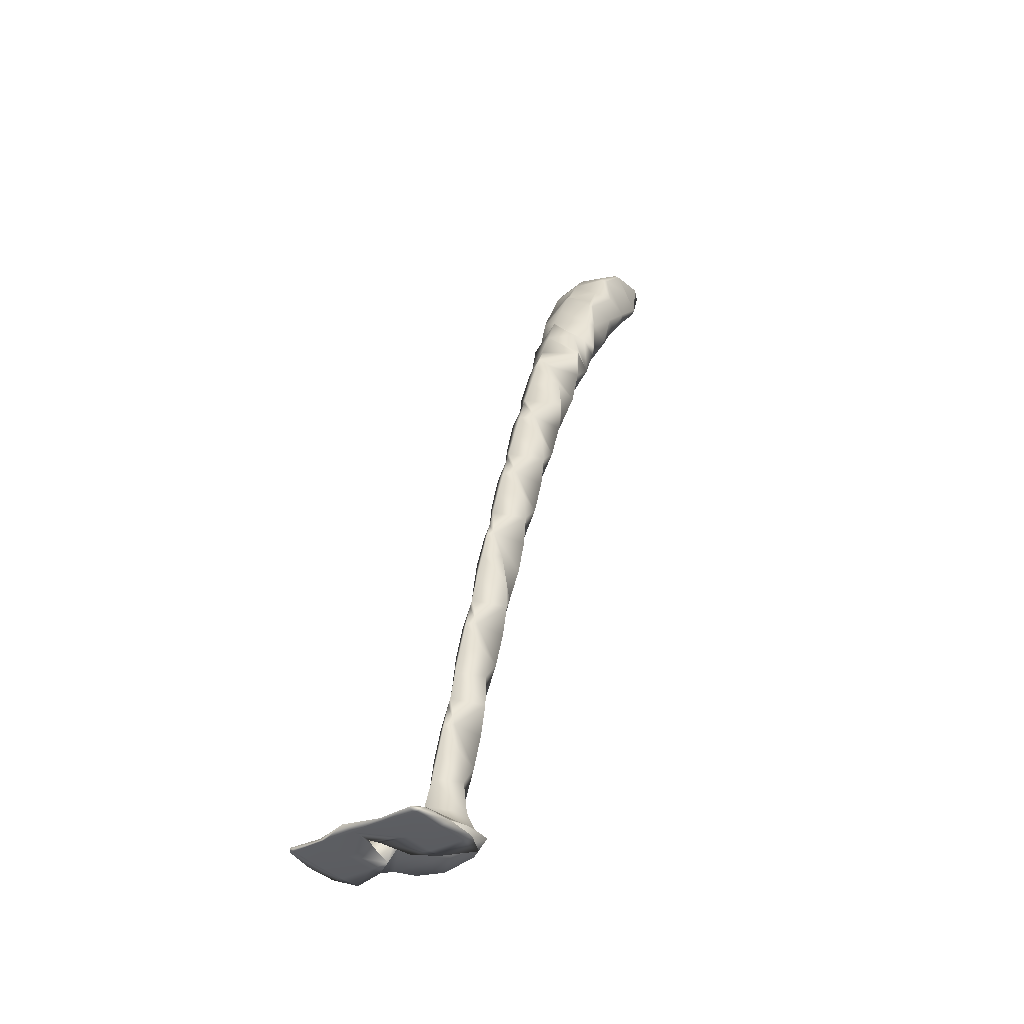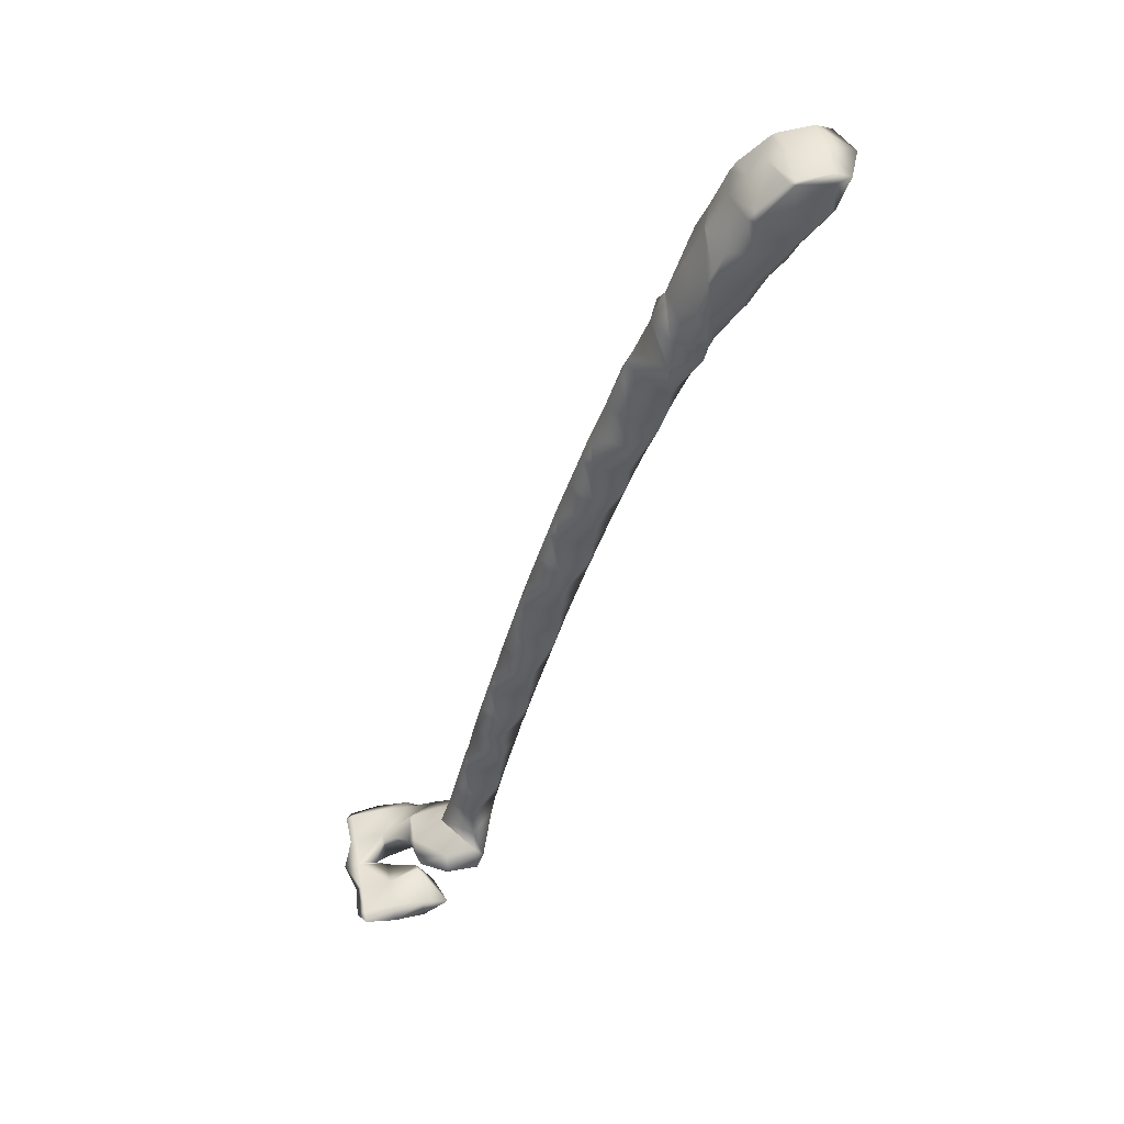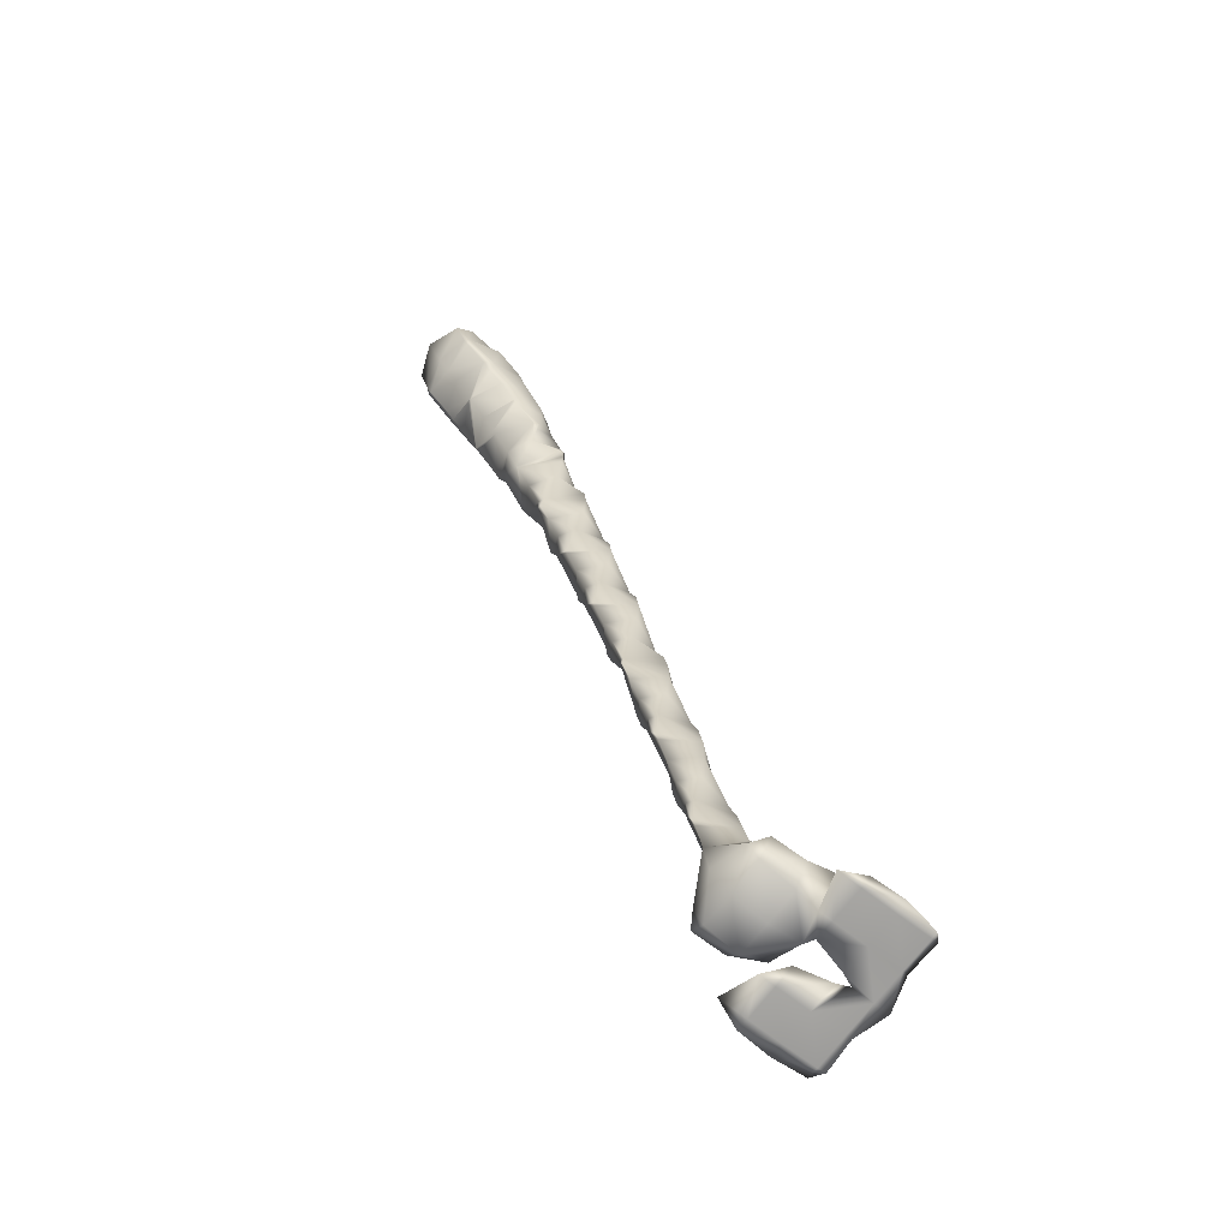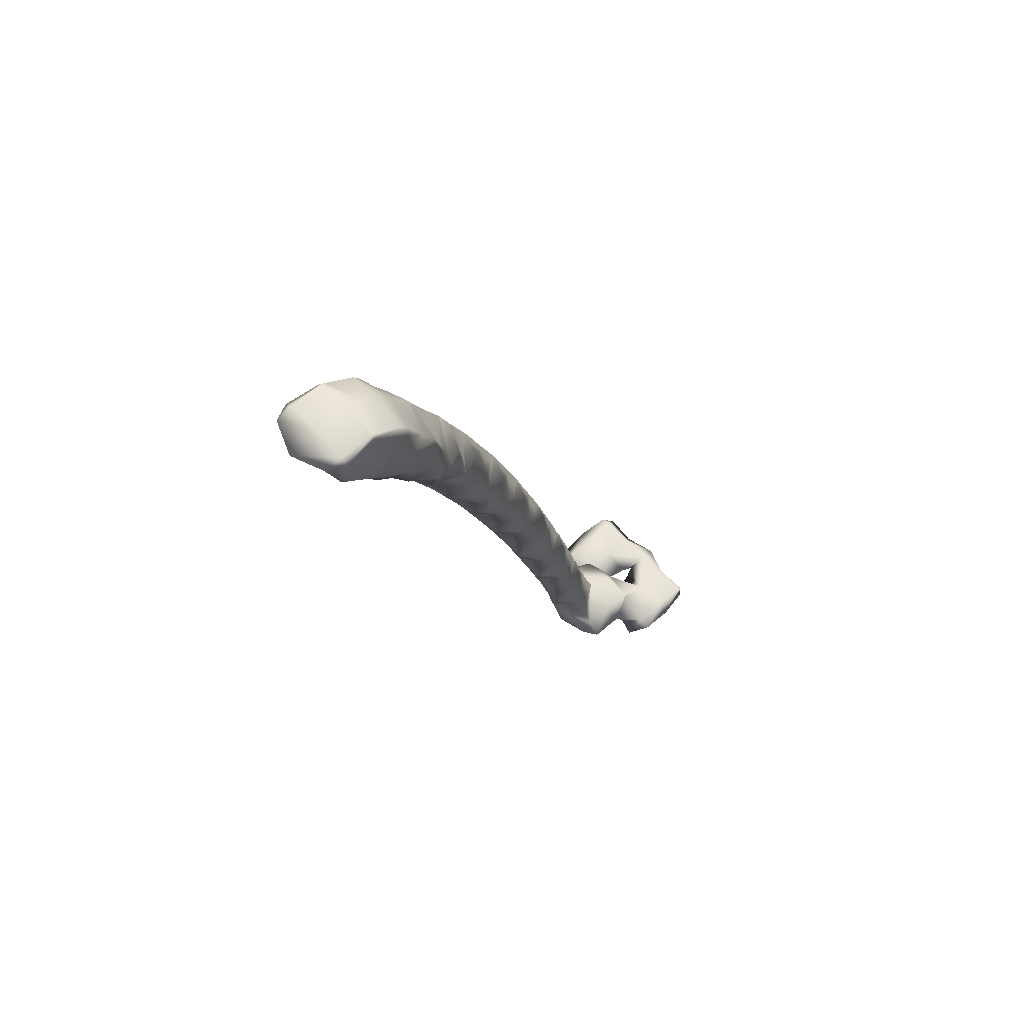
<metadata>
{"format":"obj","ext":"obj","renderer":"f3d","projection":"perspective","resolution":1024,"background":"white","views":[{"elev":-36.0,"azim":124.9,"up":"+Z"},{"elev":48.7,"azim":170.0,"up":"+Z"},{"elev":-72.2,"azim":-37.4,"up":"+Z"},{"elev":64.7,"azim":-42.5,"up":"+Z"}]}
</metadata>
<code>
v 1.639 2.325 2.55
v 1.65 2.315 2.55
v 1.65 2.325 2.535
v 1.614 2.325 2.625
v 1.65 2.309 2.625
v 1.65 2.325 2.639
v 1.622 2.4 2.55
v 1.65 2.4 2.511
v 1.584 2.4 2.625
v 1.65 2.4 2.651
v 1.639 2.475 2.55
v 1.65 2.475 2.535
v 1.613 2.475 2.625
v 1.65 2.475 2.639
v 1.65 2.485 2.55
v 1.65 2.491 2.625
v 1.703 2.325 2.475
v 1.725 2.311 2.475
v 1.725 2.325 2.439
v 1.725 2.296 2.55
v 1.725 2.319 2.625
v 1.725 2.325 2.63
v 1.723 2.4 2.4
v 1.725 2.392 2.4
v 1.725 2.4 2.397
v 1.678 2.4 2.475
v 1.725 2.4 2.642
v 1.725 2.408 2.4
v 1.703 2.475 2.475
v 1.725 2.475 2.439
v 1.725 2.475 2.63
v 1.725 2.489 2.475
v 1.725 2.504 2.55
v 1.725 2.481 2.625
v 1.76 2.325 2.4
v 1.8 2.31 2.4
v 1.8 2.325 2.329
v 1.8 2.304 2.475
v 1.8 2.313 2.55
v 1.736 2.325 2.625
v 1.8 2.325 2.57
v 1.769 2.4 2.325
v 1.8 2.328 2.325
v 1.8 2.4 2.265
v 1.761 2.4 2.625
v 1.8 2.4 2.594
v 1.8 2.472 2.325
v 1.76 2.475 2.4
v 1.8 2.475 2.33
v 1.736 2.475 2.625
v 1.8 2.475 2.57
v 1.8 2.49 2.4
v 1.8 2.496 2.475
v 1.8 2.486 2.55
v 1.862 2.325 2.25
v 1.875 2.32 2.25
v 1.875 2.325 2.221
v 1.806 2.325 2.325
v 1.875 2.315 2.325
v 1.875 2.319 2.4
v 1.848 2.325 2.475
v 1.875 2.325 2.423
v 1.814 2.325 2.55
v 1.847 2.4 2.175
v 1.875 2.344 2.175
v 1.875 2.4 2.11
v 1.808 2.4 2.25
v 1.875 2.393 2.475
v 1.831 2.4 2.55
v 1.875 2.4 2.478
v 1.875 2.456 2.175
v 1.862 2.475 2.25
v 1.875 2.475 2.221
v 1.807 2.475 2.325
v 1.847 2.475 2.475
v 1.875 2.407 2.475
v 1.875 2.475 2.423
v 1.813 2.475 2.55
v 1.875 2.48 2.25
v 1.875 2.485 2.325
v 1.875 2.481 2.4
v 1.941 2.325 2.175
v 1.95 2.324 2.175
v 1.95 2.325 2.14
v 1.915 2.325 2.25
v 1.95 2.325 2.19
v 1.902 2.325 2.325
v 1.883 2.325 2.4
v 1.944 2.4 1.95
v 1.95 2.385 1.95
v 1.95 2.4 1.933
v 1.914 2.4 2.025
v 1.95 2.344 2.025
v 1.88 2.4 2.1
v 1.95 2.327 2.1
v 1.95 2.337 2.25
v 1.948 2.4 2.325
v 1.95 2.4 2.321
v 1.911 2.4 2.4
v 1.876 2.4 2.475
v 1.95 2.414 1.95
v 1.95 2.456 2.025
v 1.95 2.473 2.1
v 1.943 2.475 2.175
v 1.95 2.475 2.145
v 1.914 2.475 2.25
v 1.95 2.463 2.25
v 1.95 2.475 2.187
v 1.902 2.475 2.325
v 1.883 2.475 2.4
v 1.95 2.476 2.175
v 1.953 2.325 2.175
v 2.002 2.4 1.8
v 2.025 2.363 1.8
v 2.025 2.4 1.732
v 1.973 2.4 1.875
v 2.025 2.341 1.875
v 2.025 2.333 1.95
v 2.025 2.339 2.025
v 2.025 2.367 2.1
v 2.01 2.4 2.175
v 2.025 2.4 2.138
v 1.978 2.4 2.25
v 2.025 2.436 1.8
v 2.025 2.459 1.875
v 2.025 2.467 1.95
v 2.025 2.461 2.025
v 2.025 2.433 2.1
v 1.952 2.475 2.175
v 2.079 2.4 1.575
v 2.1 2.369 1.575
v 2.1 2.4 1.509
v 2.054 2.4 1.65
v 2.1 2.348 1.65
v 2.028 2.4 1.725
v 2.1 2.339 1.725
v 2.1 2.345 1.8
v 2.1 2.364 1.875
v 2.095 2.4 1.95
v 2.1 2.4 1.936
v 2.067 2.4 2.025
v 2.039 2.4 2.1
v 2.1 2.431 1.575
v 2.1 2.452 1.65
v 2.1 2.461 1.725
v 2.1 2.455 1.8
v 2.1 2.435 1.875
v 2.171 2.4 1.275
v 2.175 2.394 1.275
v 2.175 2.4 1.261
v 2.15 2.4 1.35
v 2.175 2.367 1.35
v 2.127 2.4 1.425
v 2.175 2.351 1.425
v 2.103 2.4 1.5
v 2.175 2.344 1.5
v 2.175 2.352 1.575
v 2.175 2.371 1.65
v 2.169 2.4 1.725
v 2.175 2.4 1.708
v 2.145 2.4 1.8
v 2.12 2.4 1.875
v 2.175 2.407 1.275
v 2.175 2.434 1.35
v 2.175 2.449 1.425
v 2.175 2.456 1.5
v 2.175 2.447 1.575
v 2.175 2.428 1.65
v 2.235 2.4 1.05
v 2.25 2.38 1.05
v 2.25 2.4 0.9947
v 2.214 2.4 1.125
v 2.25 2.361 1.125
v 2.193 2.4 1.2
v 2.25 2.35 1.2
v 2.25 2.352 1.275
v 2.25 2.363 1.35
v 2.25 2.385 1.425
v 2.237 2.4 1.5
v 2.25 2.4 1.456
v 2.215 2.4 1.575
v 2.192 2.4 1.65
v 2.25 2.421 1.05
v 2.25 2.441 1.125
v 2.25 2.452 1.2
v 2.25 2.449 1.275
v 2.25 2.437 1.35
v 2.25 2.415 1.425
v 2.313 2.4 0.75
v 2.325 2.383 0.75
v 2.325 2.4 0.6938
v 2.294 2.4 0.825
v 2.325 2.365 0.825
v 2.275 2.4 0.9
v 2.325 2.354 0.9
v 2.257 2.4 0.975
v 2.325 2.353 0.975
v 2.325 2.362 1.05
v 2.325 2.38 1.125
v 2.318 2.4 1.2
v 2.325 2.4 1.18
v 2.299 2.4 1.275
v 2.279 2.4 1.35
v 2.258 2.4 1.425
v 2.325 2.417 0.75
v 2.325 2.435 0.825
v 2.325 2.446 0.9
v 2.325 2.448 0.975
v 2.325 2.438 1.05
v 2.325 2.421 1.125
v 2.376 2.325 0.525
v 2.4 2.291 0.525
v 2.4 2.325 0.4911
v 2.4 2.325 0.5619
v 2.355 2.4 0.525
v 2.4 2.4 0.4781
v 2.344 2.4 0.6
v 2.4 2.343 0.6
v 2.331 2.4 0.675
v 2.4 2.353 0.675
v 2.4 2.364 0.75
v 2.4 2.381 0.825
v 2.394 2.4 0.9
v 2.4 2.4 0.8816
v 2.377 2.4 0.975
v 2.359 2.4 1.05
v 2.339 2.4 1.125
v 2.379 2.475 0.525
v 2.4 2.475 0.4917
v 2.4 2.455 0.6
v 2.4 2.475 0.5565
v 2.4 2.446 0.675
v 2.4 2.435 0.75
v 2.4 2.419 0.825
v 2.4 2.508 0.525
v 2.475 2.289 0.525
v 2.475 2.325 0.4711
v 2.475 2.325 0.5481
v 2.475 2.4 0.4674
v 2.475 2.4 0.6
v 2.475 2.4 0.5994
v 2.451 2.4 0.675
v 2.432 2.4 0.75
v 2.414 2.4 0.825
v 2.475 2.475 0.4708
v 2.475 2.475 0.5454
v 2.475 2.508 0.525
v 2.498 2.25 0.45
v 2.55 2.225 0.45
v 2.55 2.25 0.4466
v 2.55 2.25 0.465
v 2.52 2.325 0.45
v 2.55 2.325 0.4472
v 2.55 2.324 0.525
v 2.55 2.325 0.5251
v 2.55 2.368 0.45
v 2.55 2.4 0.4844
v 2.55 2.4 0.529
v 2.514 2.475 0.45
v 2.55 2.428 0.45
v 2.55 2.475 0.4466
v 2.541 2.475 0.525
v 2.55 2.449 0.525
v 2.55 2.475 0.5045
v 2.486 2.55 0.45
v 2.55 2.55 0.4463
v 2.55 2.55 0.4644
v 2.55 2.579 0.45
v 2.625 2.222 0.45
v 2.625 2.25 0.4449
v 2.625 2.25 0.467
v 2.625 2.325 0.4461
v 2.551 2.325 0.525
v 2.625 2.325 0.4667
v 2.625 2.389 0.45
v 2.56 2.4 0.525
v 2.625 2.411 0.45
v 2.625 2.475 0.446
v 2.625 2.475 0.4655
v 2.625 2.55 0.4447
v 2.625 2.55 0.4658
v 2.625 2.583 0.45
v 2.7 2.236 0.45
v 2.7 2.25 0.4473
v 2.7 2.25 0.4585
v 2.7 2.325 0.449
v 2.7 2.325 0.4537
v 2.651 2.4 0.45
v 2.7 2.4 0.4487
v 2.7 2.4 0.4553
v 2.7 2.475 0.4485
v 2.7 2.475 0.4552
v 2.7 2.55 0.4461
v 2.7 2.55 0.4613
v 2.7 2.576 0.45
v 2.715 2.25 0.45
v 2.711 2.325 0.45
v 2.735 2.4 0.45
v 2.714 2.475 0.45
v 2.719 2.55 0.45
f 3 1 2
f 2 4 5
f 1 4 2
f 5 4 6
f 8 1 3
f 7 1 8
f 1 7 4
f 4 7 9
f 6 9 10
f 4 9 6
f 12 7 8
f 11 7 12
f 7 11 9
f 9 11 13
f 10 13 14
f 9 13 10
f 12 15 11
f 11 16 13
f 15 16 11
f 13 16 14
f 19 17 18
f 3 18 17
f 3 2 18
f 2 20 18
f 20 2 21
f 2 5 21
f 5 22 21
f 6 22 5
f 25 23 24
f 24 17 19
f 24 23 17
f 23 26 17
f 17 26 8
f 3 17 8
f 22 6 27
f 27 6 10
f 25 28 23
f 30 23 28
f 30 29 23
f 29 26 23
f 26 29 12
f 8 26 12
f 27 10 31
f 31 10 14
f 30 32 29
f 29 15 12
f 29 32 15
f 32 33 15
f 33 34 15
f 15 34 16
f 34 14 16
f 31 14 34
f 37 35 36
f 19 36 35
f 19 18 36
f 18 38 36
f 38 18 39
f 18 20 39
f 41 21 40
f 41 39 21
f 39 20 21
f 21 22 40
f 44 42 43
f 35 25 24
f 37 25 35
f 37 42 25
f 37 43 42
f 35 24 19
f 46 41 40
f 45 46 40
f 40 27 45
f 22 27 40
f 44 47 42
f 49 48 28
f 47 49 28
f 47 28 25
f 47 25 42
f 28 48 30
f 51 46 45
f 50 51 45
f 45 31 50
f 27 31 45
f 49 52 48
f 48 32 30
f 48 52 32
f 52 53 32
f 53 54 32
f 32 54 33
f 50 54 51
f 50 34 54
f 34 33 54
f 50 31 34
f 57 55 56
f 56 58 59
f 55 58 56
f 37 59 58
f 37 36 59
f 36 60 59
f 62 38 61
f 62 60 38
f 60 36 38
f 39 61 38
f 63 61 39
f 39 41 63
f 66 64 65
f 65 55 57
f 65 64 55
f 64 67 55
f 44 43 58
f 44 58 67
f 67 58 55
f 58 43 37
f 62 61 68
f 70 68 61
f 70 61 69
f 69 61 63
f 63 46 69
f 41 46 63
f 66 71 64
f 73 64 71
f 73 72 64
f 72 67 64
f 47 44 67
f 47 67 74
f 74 67 72
f 47 74 49
f 77 76 75
f 76 70 69
f 76 69 75
f 75 69 78
f 69 51 78
f 46 51 69
f 73 79 72
f 72 80 74
f 79 80 72
f 74 52 49
f 74 80 52
f 80 81 52
f 75 81 77
f 75 53 81
f 53 52 81
f 78 53 75
f 54 53 78
f 78 51 54
f 84 82 83
f 86 83 82
f 85 57 56
f 59 85 56
f 87 85 59
f 60 87 59
f 88 87 60
f 60 62 88
f 91 89 90
f 90 92 93
f 89 92 90
f 93 94 95
f 92 94 93
f 82 66 65
f 84 66 82
f 84 94 66
f 84 95 94
f 57 85 96
f 57 96 65
f 86 82 96
f 82 65 96
f 98 96 85
f 98 85 97
f 97 85 87
f 87 88 97
f 88 99 97
f 68 88 62
f 68 100 88
f 100 99 88
f 68 70 100
f 91 101 89
f 89 102 92
f 101 102 89
f 92 103 94
f 102 103 92
f 105 104 71
f 103 105 71
f 103 71 66
f 103 66 94
f 106 73 71
f 106 71 107
f 104 108 71
f 108 107 71
f 107 98 97
f 107 97 106
f 106 97 109
f 97 99 109
f 99 110 109
f 77 100 76
f 77 110 100
f 110 99 100
f 100 70 76
f 105 111 104
f 104 111 108
f 73 106 79
f 109 79 106
f 80 79 109
f 110 80 109
f 81 80 110
f 110 77 81
f 83 112 84
f 83 86 112
f 115 113 114
f 114 116 117
f 113 116 114
f 91 117 116
f 91 90 117
f 90 118 117
f 118 90 119
f 90 93 119
f 119 93 120
f 93 95 120
f 84 120 95
f 84 121 120
f 84 112 121
f 121 122 120
f 96 112 86
f 96 123 112
f 123 121 112
f 96 98 123
f 115 124 113
f 113 125 116
f 124 125 113
f 116 101 91
f 116 125 101
f 125 126 101
f 126 127 101
f 101 127 102
f 127 128 102
f 102 128 103
f 122 121 129
f 122 129 103
f 122 103 128
f 105 103 129
f 108 123 107
f 108 129 123
f 129 121 123
f 123 98 107
f 129 111 105
f 129 108 111
f 132 130 131
f 131 133 134
f 130 133 131
f 134 135 136
f 133 135 134
f 115 136 135
f 115 114 136
f 114 137 136
f 137 114 138
f 114 117 138
f 140 118 139
f 140 138 118
f 138 117 118
f 119 139 118
f 141 139 119
f 120 141 119
f 142 141 120
f 120 122 142
f 132 143 130
f 130 144 133
f 143 144 130
f 133 145 135
f 144 145 133
f 135 124 115
f 135 145 124
f 145 146 124
f 146 147 124
f 124 147 125
f 139 147 140
f 139 126 147
f 126 125 147
f 141 126 139
f 127 126 141
f 142 127 141
f 128 127 142
f 142 122 128
f 150 148 149
f 149 151 152
f 148 151 149
f 152 153 154
f 151 153 152
f 154 155 156
f 153 155 154
f 132 156 155
f 132 131 156
f 131 157 156
f 157 131 158
f 131 134 158
f 160 136 159
f 160 158 136
f 158 134 136
f 137 159 136
f 161 159 137
f 138 161 137
f 162 161 138
f 138 140 162
f 150 163 148
f 148 164 151
f 163 164 148
f 151 165 153
f 164 165 151
f 153 166 155
f 165 166 153
f 155 143 132
f 155 166 143
f 166 167 143
f 167 168 143
f 143 168 144
f 159 168 160
f 159 145 168
f 145 144 168
f 161 145 159
f 146 145 161
f 162 146 161
f 147 146 162
f 162 140 147
f 171 169 170
f 170 172 173
f 169 172 170
f 173 174 175
f 172 174 173
f 150 175 174
f 150 149 175
f 149 176 175
f 176 149 177
f 149 152 177
f 177 152 178
f 152 154 178
f 180 156 179
f 180 178 156
f 178 154 156
f 157 179 156
f 181 179 157
f 158 181 157
f 182 181 158
f 158 160 182
f 171 183 169
f 169 184 172
f 183 184 169
f 172 185 174
f 184 185 172
f 174 163 150
f 174 185 163
f 185 186 163
f 186 187 163
f 163 187 164
f 187 188 164
f 164 188 165
f 179 188 180
f 179 166 188
f 166 165 188
f 181 166 179
f 167 166 181
f 182 167 181
f 168 167 182
f 182 160 168
f 191 189 190
f 190 192 193
f 189 192 190
f 193 194 195
f 192 194 193
f 195 196 197
f 194 196 195
f 171 197 196
f 171 170 197
f 170 198 197
f 198 170 199
f 170 173 199
f 201 175 200
f 201 199 175
f 199 173 175
f 176 200 175
f 202 200 176
f 177 202 176
f 203 202 177
f 178 203 177
f 204 203 178
f 178 180 204
f 191 205 189
f 189 206 192
f 205 206 189
f 192 207 194
f 206 207 192
f 194 208 196
f 207 208 194
f 196 183 171
f 196 208 183
f 208 209 183
f 209 210 183
f 183 210 184
f 200 210 201
f 200 185 210
f 185 184 210
f 202 185 200
f 186 185 202
f 203 186 202
f 187 186 203
f 204 187 203
f 188 187 204
f 204 180 188
f 213 211 212
f 212 211 214
f 216 211 213
f 215 211 216
f 214 217 218
f 214 211 217
f 211 215 217
f 218 219 220
f 217 219 218
f 191 220 219
f 191 190 220
f 190 221 220
f 221 190 222
f 190 193 222
f 224 195 223
f 224 222 195
f 222 193 195
f 197 223 195
f 225 223 197
f 198 225 197
f 226 225 198
f 199 226 198
f 227 226 199
f 199 201 227
f 229 215 216
f 228 215 229
f 230 228 231
f 230 217 228
f 217 215 228
f 217 232 219
f 230 232 217
f 219 205 191
f 219 232 205
f 232 233 205
f 233 234 205
f 205 234 206
f 223 234 224
f 223 207 234
f 207 206 234
f 225 207 223
f 208 207 225
f 226 208 225
f 209 208 226
f 227 209 226
f 210 209 227
f 227 201 210
f 229 235 228
f 228 235 231
f 213 236 237
f 212 236 213
f 212 238 236
f 214 238 212
f 237 239 213
f 239 216 213
f 218 240 241
f 218 241 214
f 214 241 238
f 220 240 218
f 242 240 220
f 221 242 220
f 243 242 221
f 222 243 221
f 244 243 222
f 222 224 244
f 239 245 216
f 245 229 216
f 240 230 231
f 240 231 241
f 241 231 246
f 242 230 240
f 232 230 242
f 243 232 242
f 233 232 243
f 244 233 243
f 234 233 244
f 244 224 234
f 245 235 229
f 247 235 245
f 247 231 235
f 246 231 247
f 250 248 249
f 249 248 251
f 253 248 250
f 252 248 253
f 251 236 254
f 251 252 236
f 251 248 252
f 252 237 236
f 236 255 254
f 238 255 236
f 253 256 252
f 252 256 257
f 252 257 237
f 237 257 239
f 255 238 258
f 258 238 241
f 261 259 260
f 260 259 264
f 257 263 245
f 257 245 239
f 245 263 262
f 263 246 262
f 263 258 246
f 258 241 246
f 266 259 261
f 265 259 266
f 264 265 267
f 264 259 265
f 245 262 247
f 262 246 247
f 266 268 265
f 265 268 267
f 250 269 270
f 249 269 250
f 249 271 269
f 251 271 249
f 270 272 250
f 272 253 250
f 254 273 274
f 254 274 251
f 251 274 271
f 254 255 273
f 272 256 253
f 275 256 272
f 274 273 276
f 274 276 256
f 274 256 275
f 257 256 276
f 273 258 276
f 255 258 273
f 261 277 278
f 260 277 261
f 260 279 277
f 260 264 279
f 263 257 276
f 276 258 263
f 278 280 261
f 280 266 261
f 279 264 281
f 281 264 267
f 280 268 266
f 282 268 280
f 282 267 268
f 281 267 282
f 270 283 284
f 269 283 270
f 269 285 283
f 271 285 269
f 284 286 270
f 286 272 270
f 285 271 287
f 287 271 274
f 275 289 288
f 275 272 289
f 272 286 289
f 288 274 275
f 288 290 274
f 290 287 274
f 288 278 277
f 288 289 278
f 289 291 278
f 277 290 288
f 277 279 290
f 279 292 290
f 291 293 278
f 293 280 278
f 292 279 294
f 294 279 281
f 293 282 280
f 295 282 293
f 295 281 282
f 294 281 295
f 283 296 284
f 283 285 296
f 297 284 296
f 286 284 297
f 296 287 297
f 285 287 296
f 298 286 297
f 289 286 298
f 297 290 298
f 287 290 297
f 299 289 298
f 291 289 299
f 298 292 299
f 290 292 298
f 300 291 299
f 293 291 300
f 299 294 300
f 292 294 299
f 300 295 293
f 300 294 295

</code>
